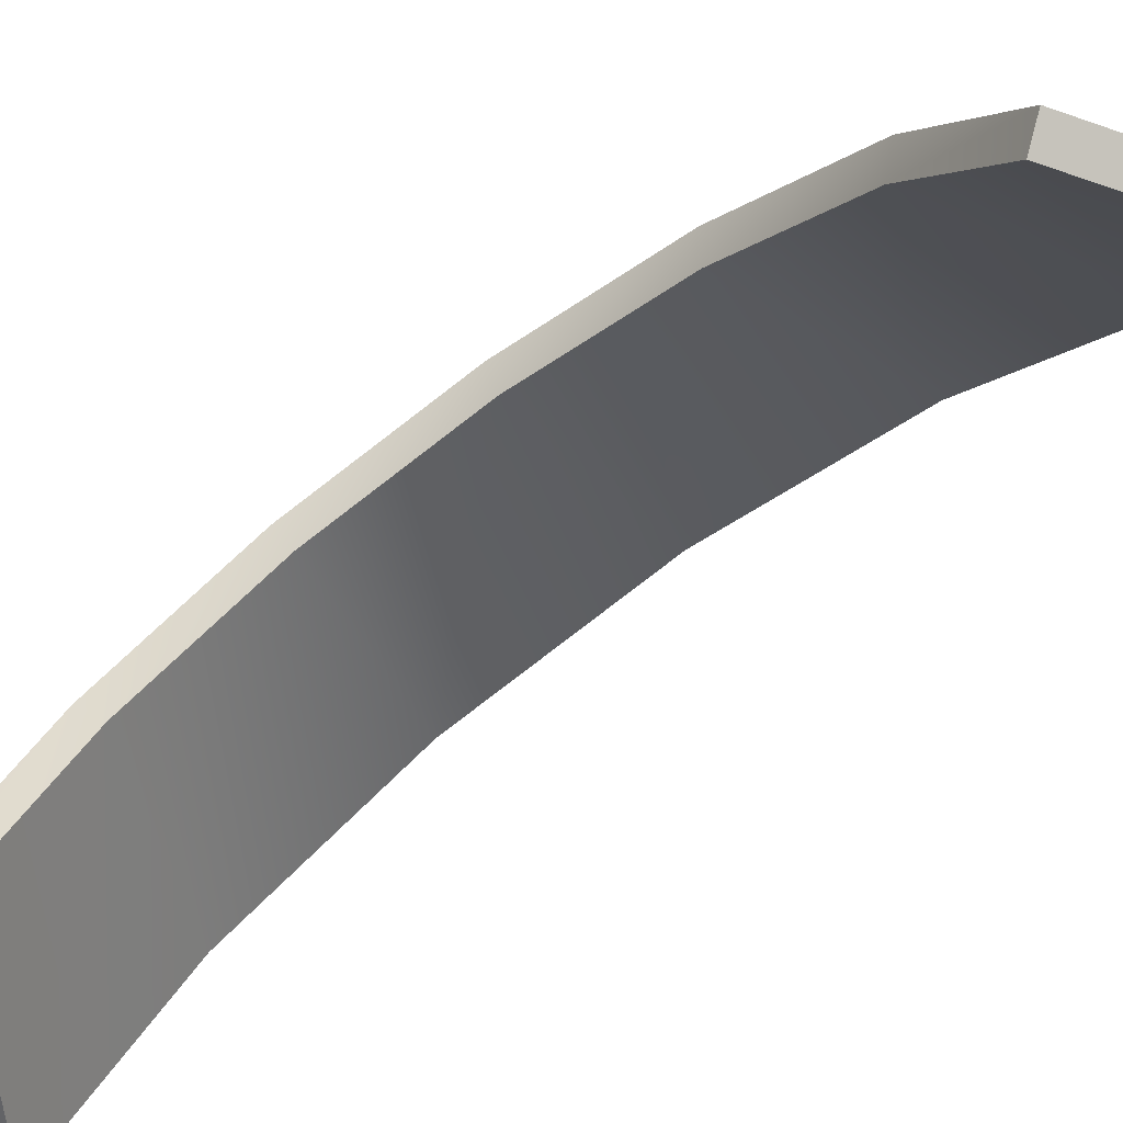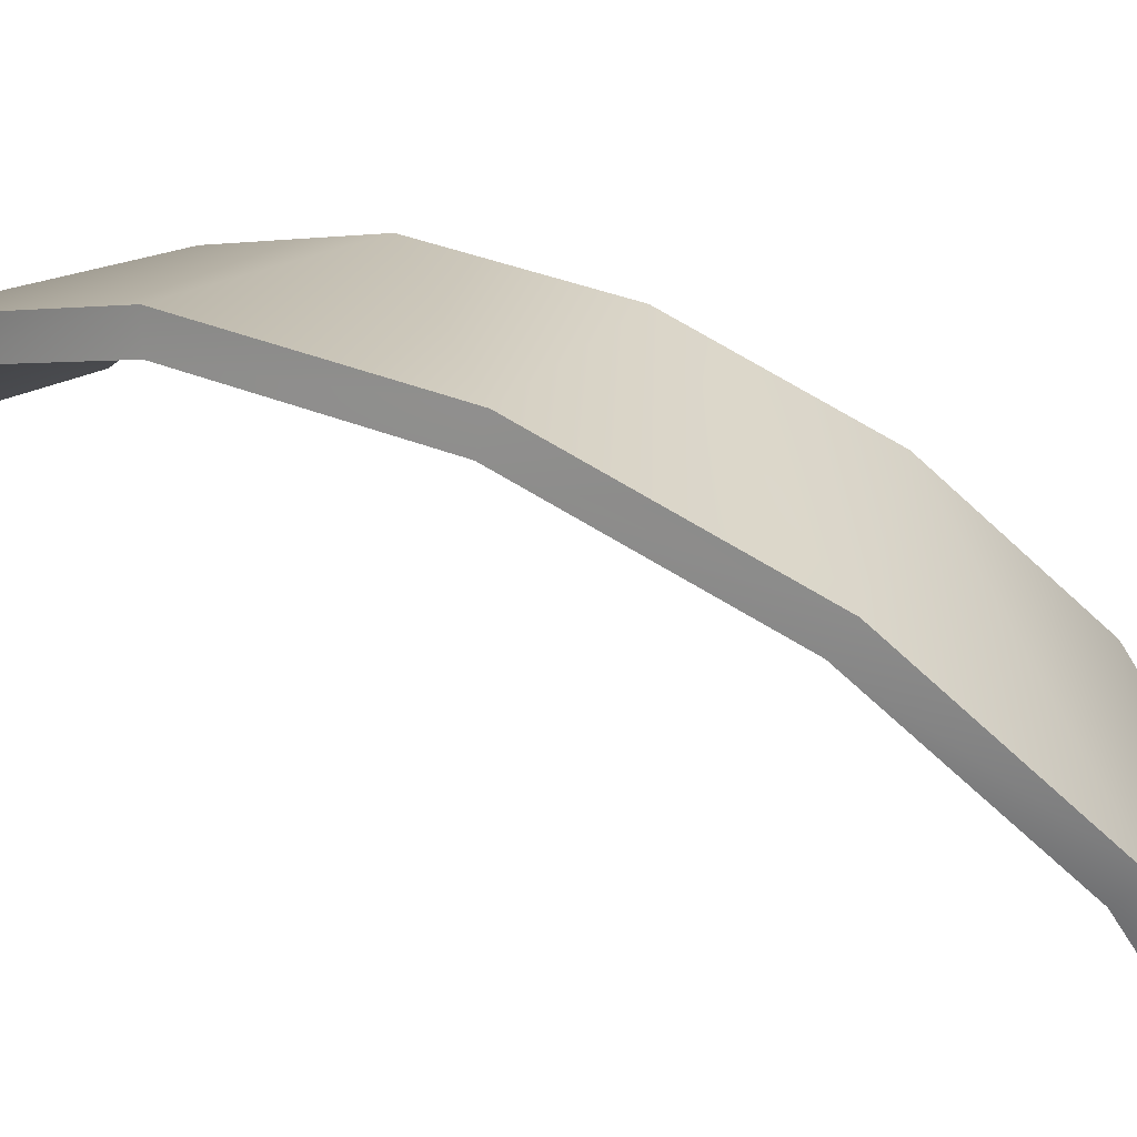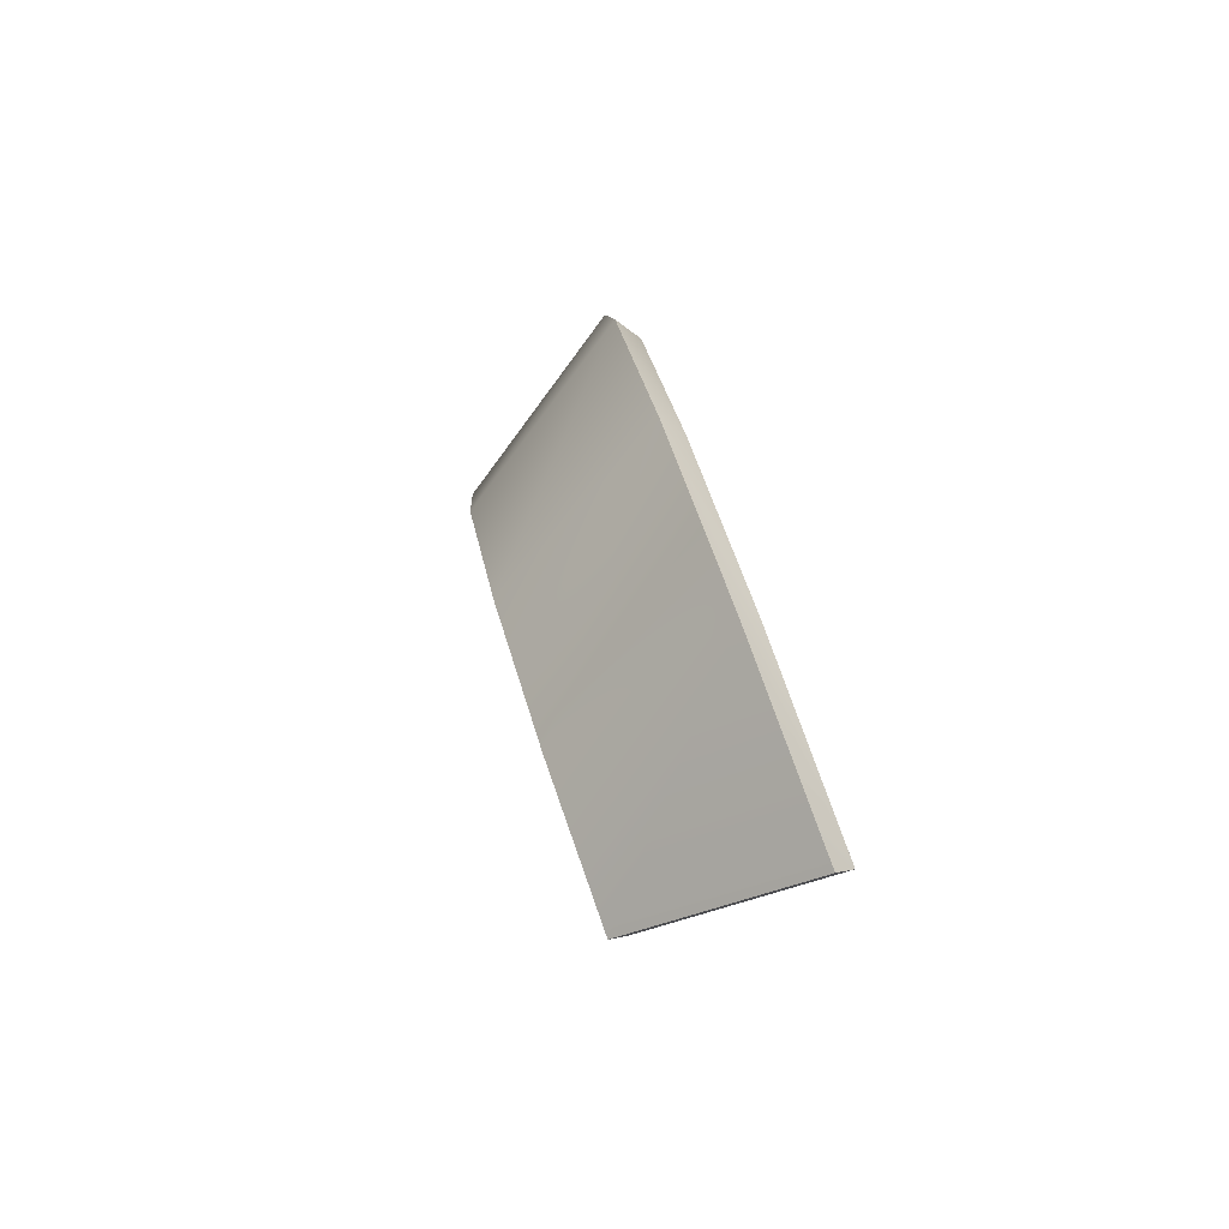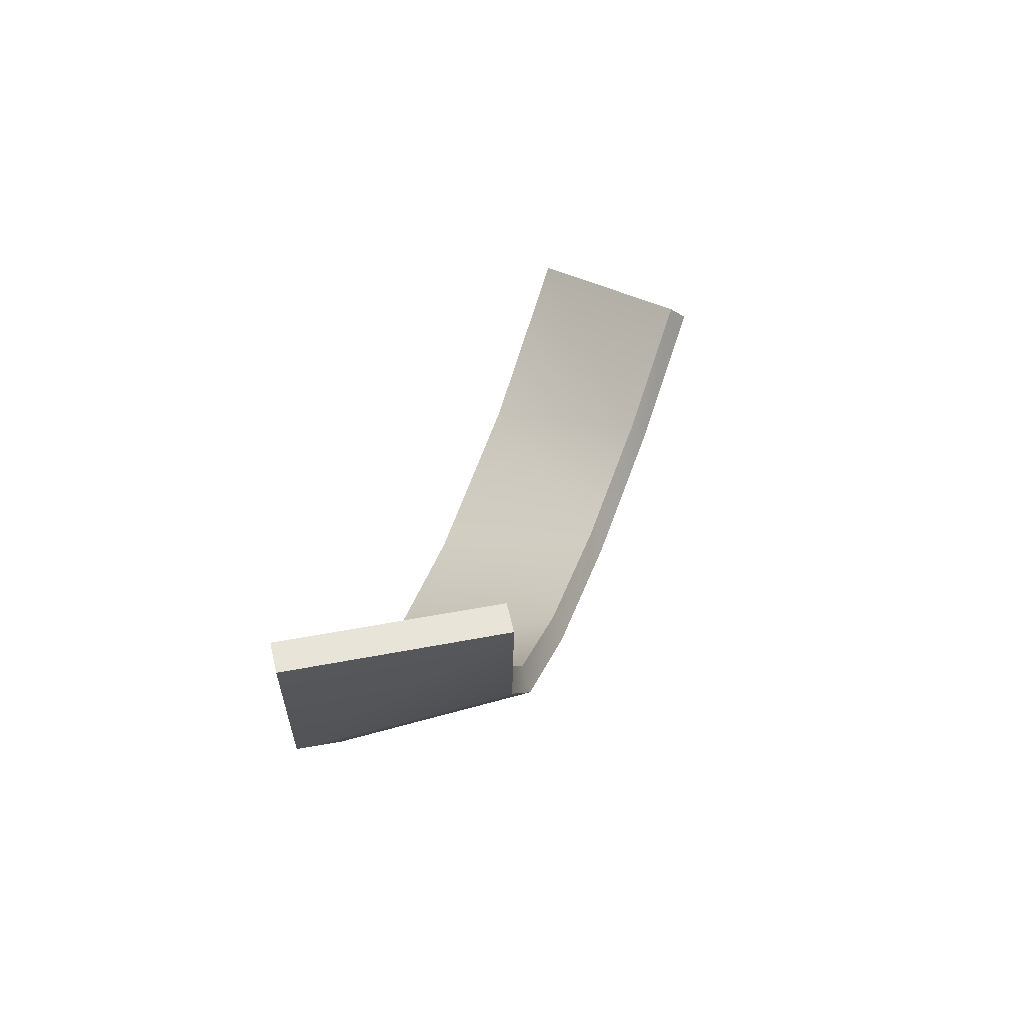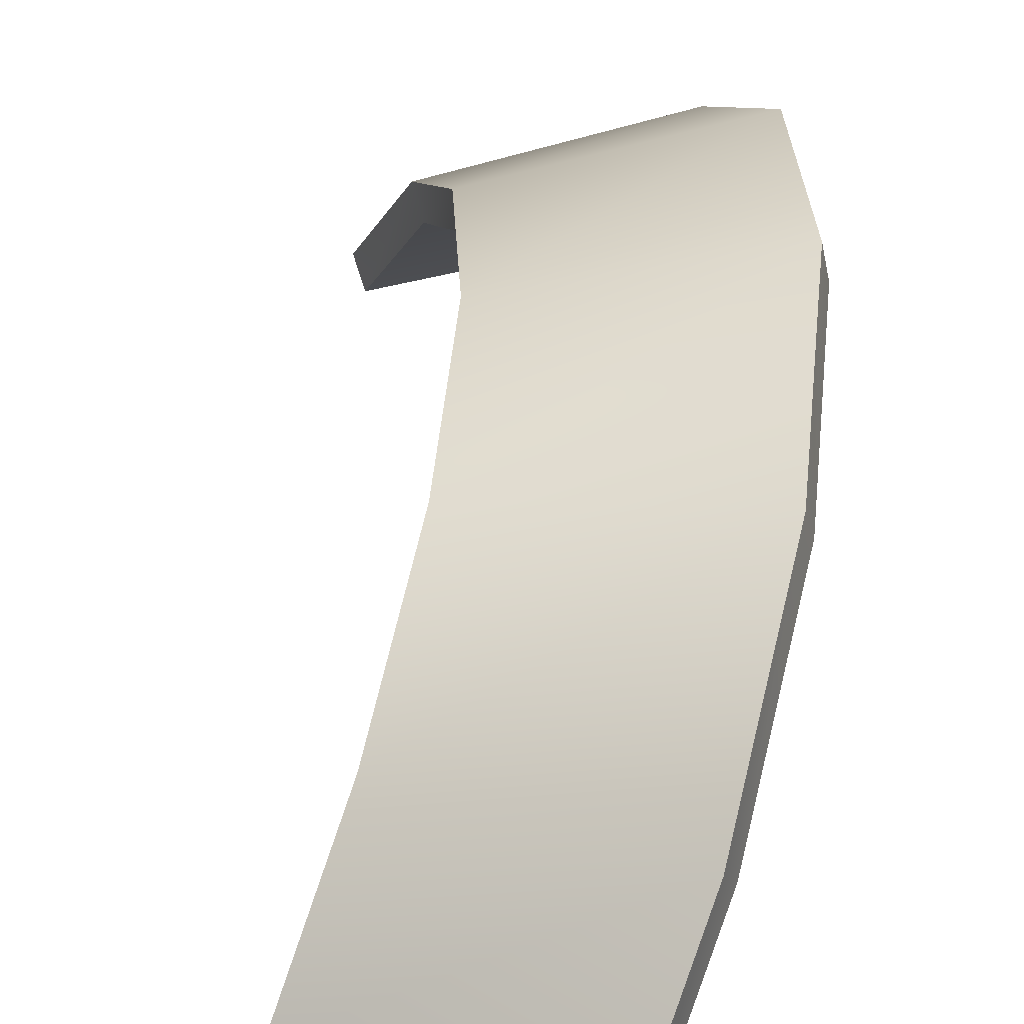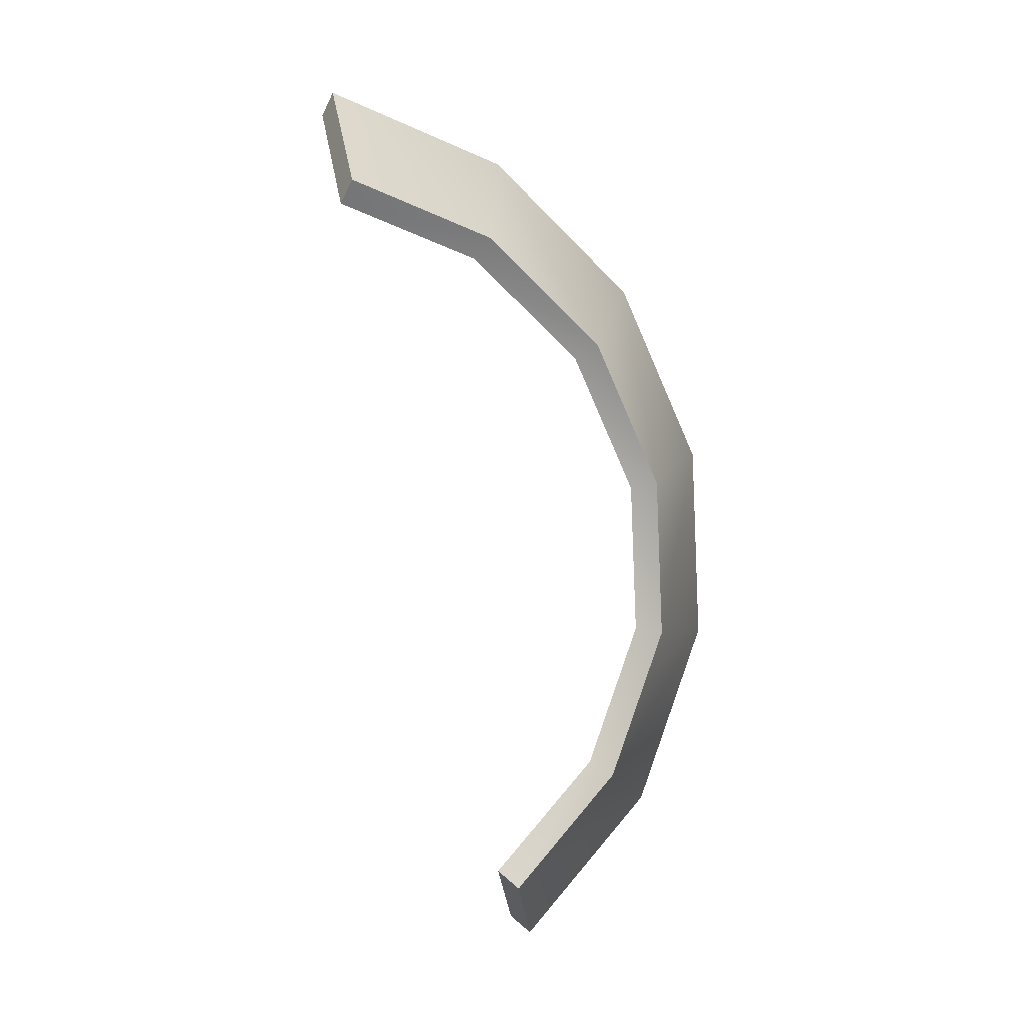
<metadata>
{"format":"obj","ext":"obj","renderer":"f3d","projection":"perspective","resolution":1024,"background":"white","views":[{"elev":-43.7,"azim":143.3,"up":"+Y"},{"elev":31.4,"azim":-46.9,"up":"+Y"},{"elev":-50.7,"azim":-142.1,"up":"+Z"},{"elev":-75.6,"azim":6.1,"up":"+Z"},{"elev":50.4,"azim":-160.6,"up":"+Y"},{"elev":-10.4,"azim":94.2,"up":"+Z"}]}
</metadata>
<code>
v 0.3405 -0.4937 1.707
v 0.8624 -0.3249 1.144
v 0.6253 0.1718 0.9835
v 0.03273 0.151 1.5
v 0.3806 0.5688 0.6212
v -0.2827 0.6625 1.033
v 0.1731 0.7901 0.1146
v -0.5501 0.9478 0.3804
v 0.03445 0.8021 -0.4592
v -0.7288 0.9632 -0.3592
v -0.01424 0.603 -1.013
v -0.7915 0.7066 -1.073
v 0.0314 0.2353 -1.45
v -0.7318 0.2292 -1.64
v 0.2805 -0.5449 1.636
v 0.8024 -0.3761 1.073
v 0.8624 -0.3249 1.144
v 0.3405 -0.4937 1.707
v 0.8024 -0.3761 1.073
v 0.5719 0.1062 0.9195
v 0.6253 0.1718 0.9835
v 0.8624 -0.3249 1.144
v -0.02068 0.08531 1.436
v 0.2805 -0.5449 1.636
v 0.3405 -0.4937 1.707
v 0.03273 0.151 1.5
v 0.3414 0.48 0.5784
v 0.3806 0.5688 0.6212
v -0.3218 0.5737 0.9904
v -0.2827 0.6625 1.033
v 0.146 0.6884 0.1013
v 0.1731 0.7901 0.1146
v -0.5771 0.8461 0.3671
v -0.5501 0.9478 0.3804
v 0.01548 0.6997 -0.4391
v 0.03445 0.8021 -0.4592
v -0.7477 0.8608 -0.339
v -0.7288 0.9632 -0.3592
v -0.03037 0.5122 -0.9606
v -0.01424 0.603 -1.013
v -0.8076 0.6158 -1.02
v -0.7915 0.7066 -1.073
v 0.01548 0.1543 -1.384
v 0.0314 0.2353 -1.45
v 0.01548 0.1543 -1.384
v -0.7477 0.1482 -1.573
v -0.7318 0.2292 -1.64
v 0.0314 0.2353 -1.45
v -0.7477 0.1482 -1.573
v -0.7318 0.2292 -1.64
v 0.2805 -0.5449 1.636
v -0.02068 0.08531 1.436
v 0.5719 0.1062 0.9195
v 0.8024 -0.3761 1.073
v -0.3218 0.5737 0.9904
v 0.3414 0.48 0.5784
v -0.5771 0.8461 0.3671
v 0.146 0.6884 0.1013
v -0.7477 0.8608 -0.339
v 0.01548 0.6997 -0.4391
v -0.8076 0.6158 -1.02
v -0.03037 0.5122 -0.9606
v -0.7477 0.1482 -1.573
v 0.01548 0.1543 -1.384
g Ball_Wood_piece14
f 2 3 1
f 3 4 1
f 3 5 4
f 5 6 4
f 5 7 6
f 7 8 6
f 7 9 8
f 9 10 8
f 9 11 10
f 11 12 10
f 11 13 12
f 13 14 12
f 16 17 15
f 18 15 17
f 20 21 19
f 22 19 21
f 24 25 23
f 26 23 25
f 27 28 20
f 21 20 28
f 23 26 29
f 30 29 26
f 31 32 27
f 28 27 32
f 29 30 33
f 34 33 30
f 35 36 31
f 32 31 36
f 33 34 37
f 38 37 34
f 39 40 35
f 36 35 40
f 37 38 41
f 42 41 38
f 43 44 39
f 40 39 44
f 46 47 45
f 48 45 47
f 41 42 49
f 50 49 42
f 52 53 51
f 53 54 51
f 55 56 52
f 56 53 52
f 57 58 55
f 58 56 55
f 59 60 57
f 60 58 57
f 61 62 59
f 62 60 59
f 63 64 61
f 64 62 61

</code>
